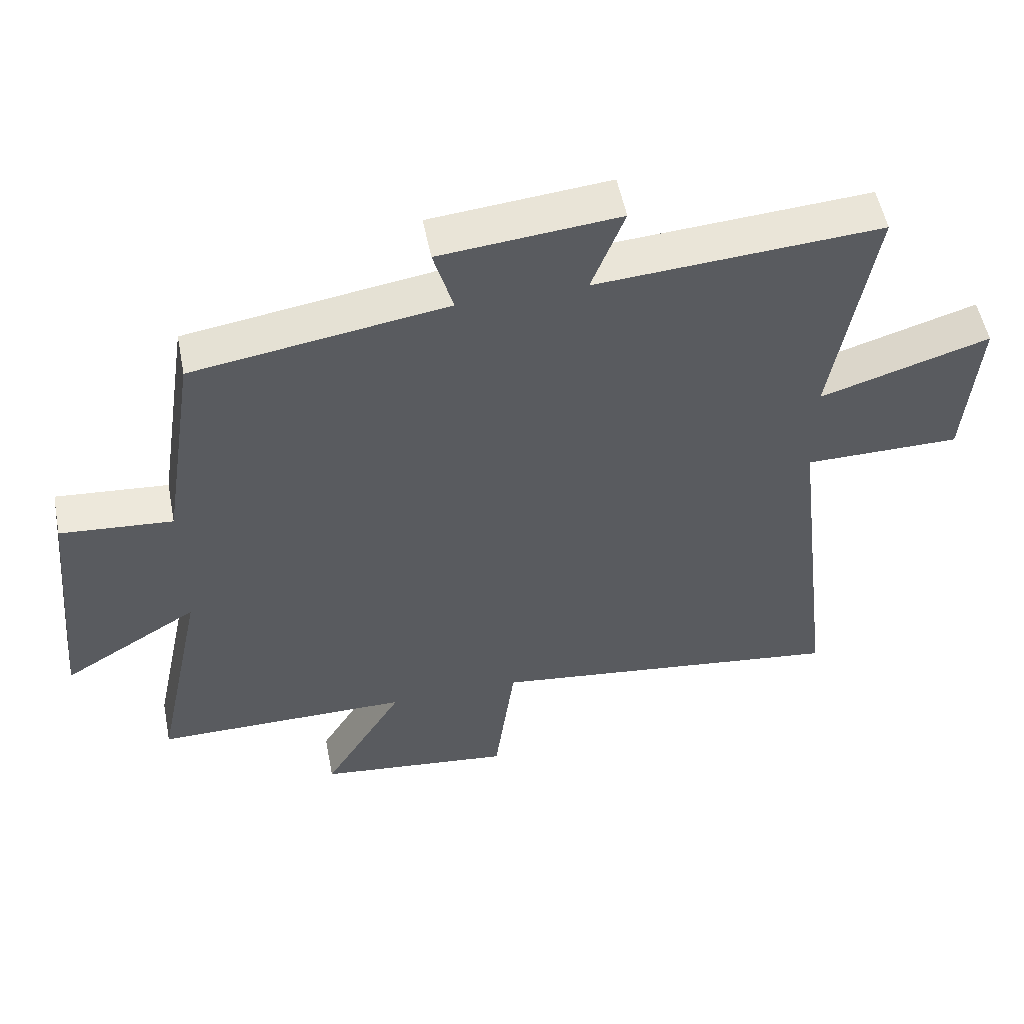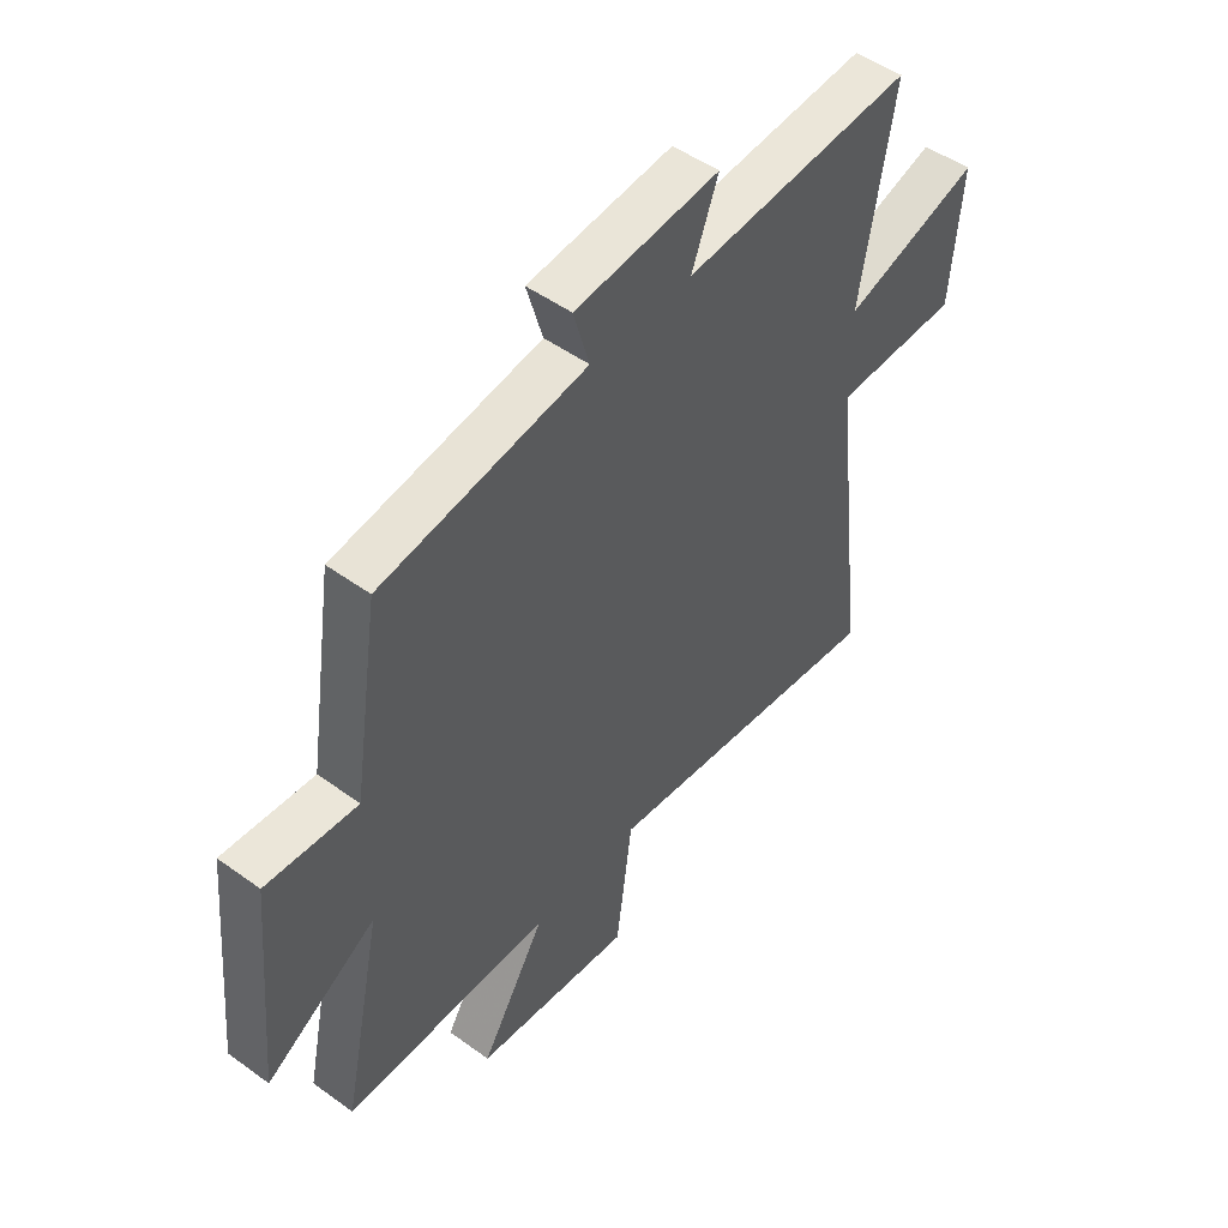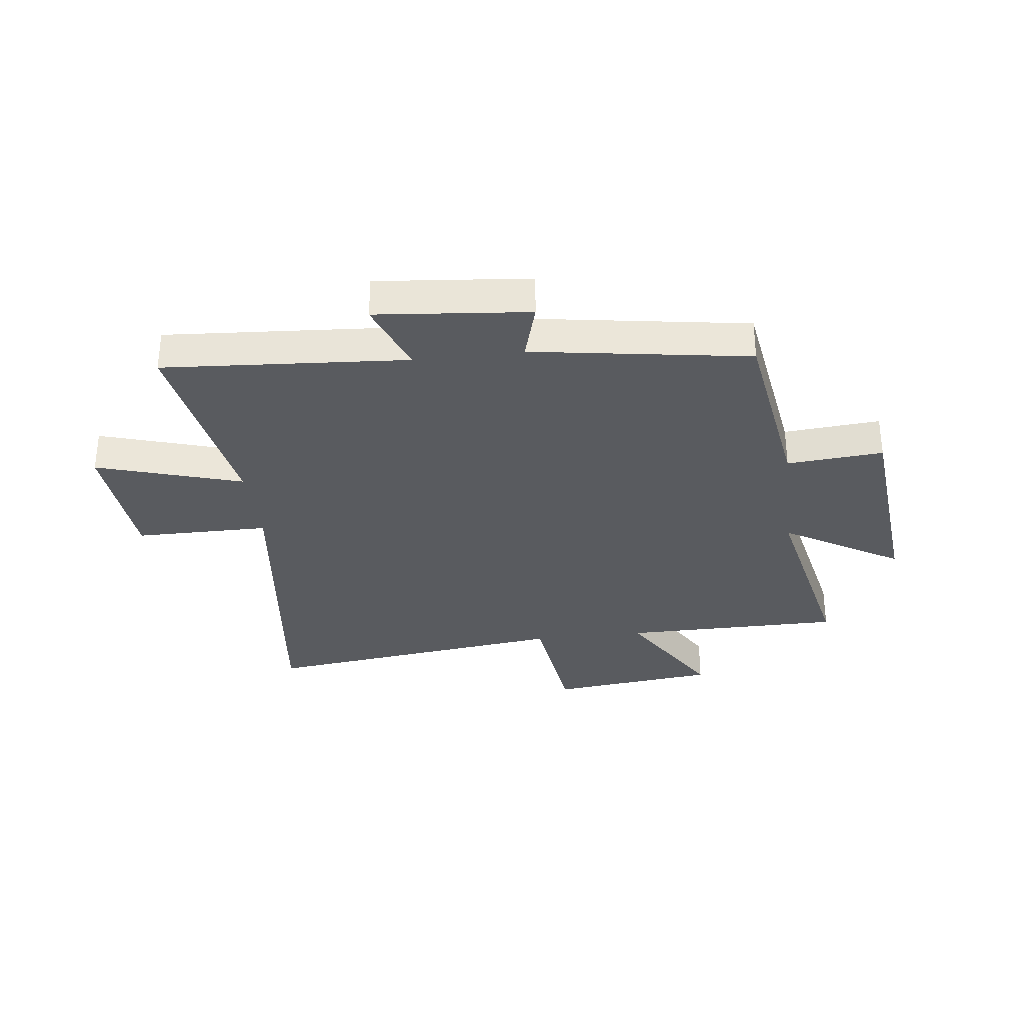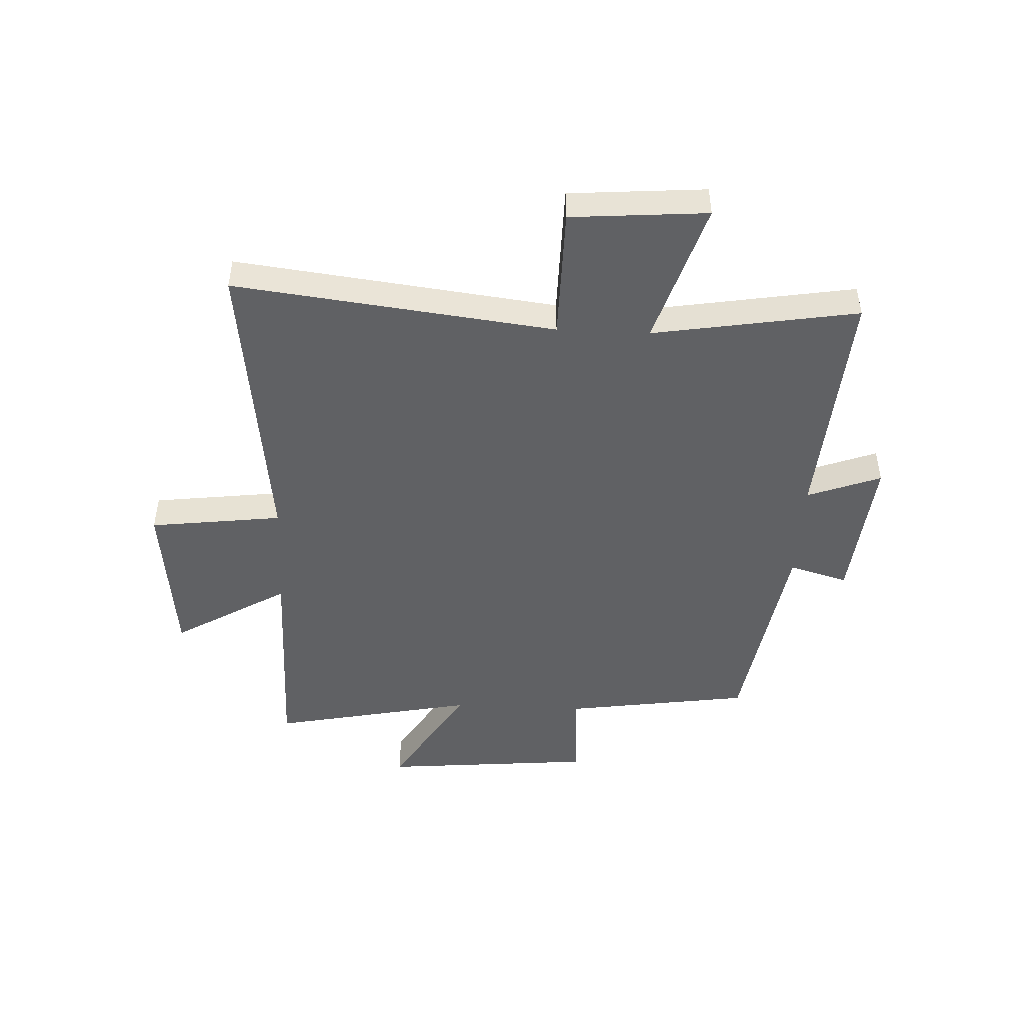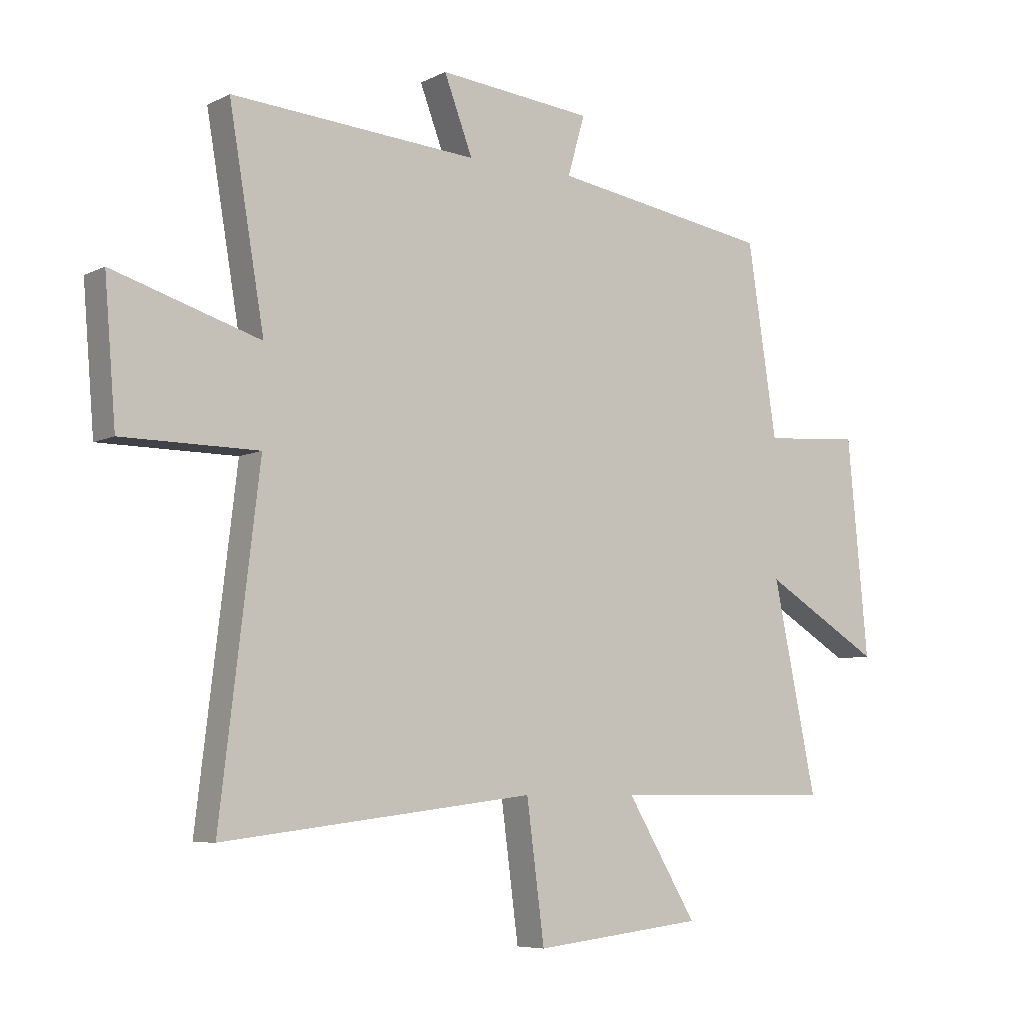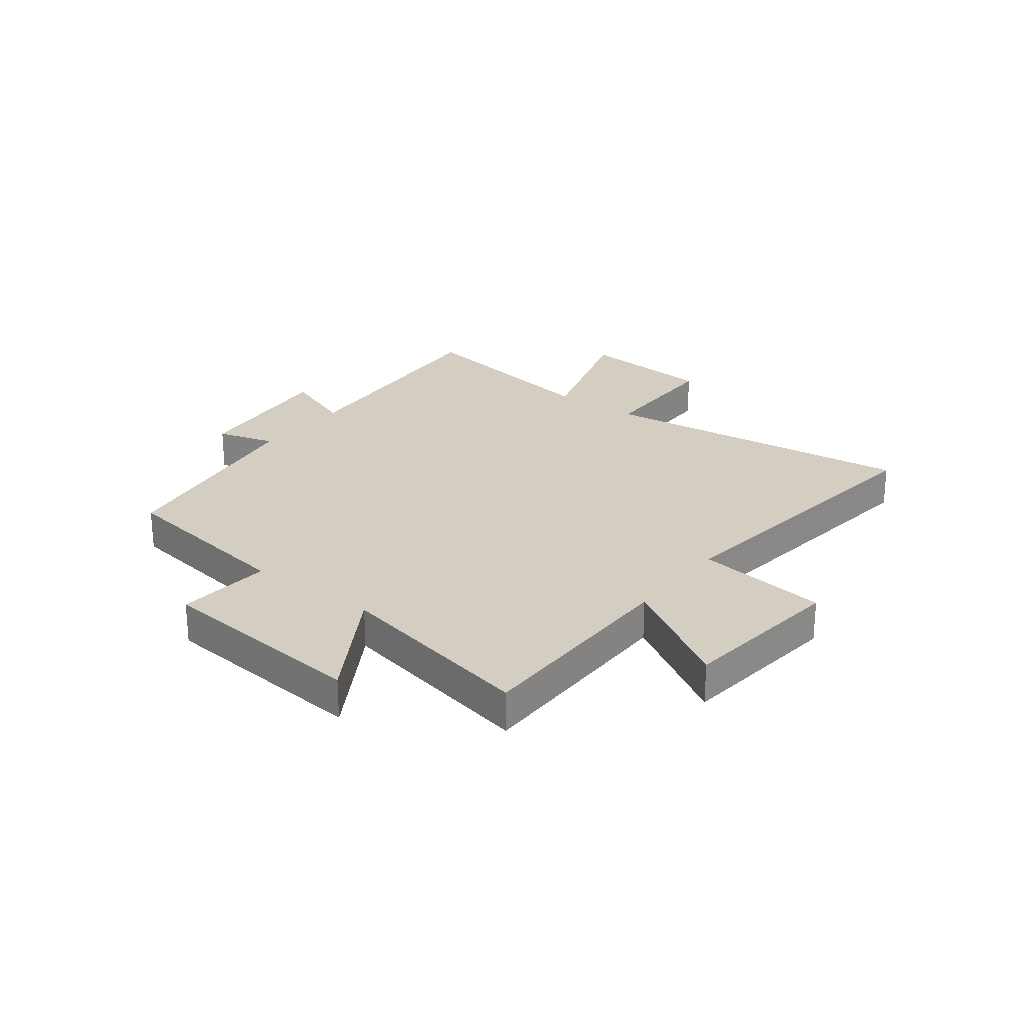
<metadata>
{"format":"obj","ext":"obj","renderer":"f3d","projection":"perspective","resolution":1024,"background":"white","views":[{"elev":53.4,"azim":168.9,"up":"+Z"},{"elev":49.5,"azim":128.7,"up":"+Z"},{"elev":-32.3,"azim":6.9,"up":"+Y"},{"elev":-46.8,"azim":-92.8,"up":"+Y"},{"elev":-6.7,"azim":-35.3,"up":"+Z"},{"elev":25.1,"azim":127.3,"up":"+Y"}]}
</metadata>
<code>
v -0.562 0.07 0.53
v -0.129 0.07 0.5
v -0.179 0.07 0.631
v 0.093 0.07 0.605
v 0.063 0.07 0.5
v 0.449 0.07 0.44
v 0.5 0.07 0.106
v 0.671 0.07 0.12
v 0.707 0.07 -0.26
v 0.5 0.07 -0.136
v 0.576 0.07 -0.499
v 0.185 0.07 -0.5
v 0.308 0.07 -0.703
v 0.01 0.07 -0.737
v -0.021 0.07 -0.5
v -0.568 0.07 -0.568
v -0.5 0.07 0.002
v -0.738 0.07 0.003
v -0.758 0.07 0.245
v -0.5 0.07 0.166
v -0.562 0 0.53
v -0.129 0 0.5
v -0.179 0 0.631
v 0.093 0 0.605
v 0.063 0 0.5
v 0.449 0 0.44
v 0.5 0 0.106
v 0.671 0 0.12
v 0.707 0 -0.26
v 0.5 0 -0.136
v 0.576 0 -0.499
v 0.185 0 -0.5
v 0.308 0 -0.703
v 0.01 0 -0.737
v -0.021 0 -0.5
v -0.568 0 -0.568
v -0.5 0 0.002
v -0.738 0 0.003
v -0.758 0 0.245
v -0.5 0 0.166
f 17 18 19 20
f 15 16 17
f 15 17 20
f 12 13 14 15
f 20 1 2
f 15 20 2
f 12 15 2
f 11 12 2
f 10 11 2
f 7 8 9 10
f 7 10 2
f 6 7 2
f 5 6 2
f 2 3 4 5
f 40 39 38 37
f 37 36 35
f 40 37 35
f 35 34 33 32
f 22 21 40
f 22 40 35
f 22 35 32
f 22 32 31
f 22 31 30
f 30 29 28 27
f 22 30 27
f 22 27 26
f 22 26 25
f 25 24 23 22
f 1 21 22 2
f 2 22 23 3
f 3 23 24 4
f 4 24 25 5
f 5 25 26 6
f 6 26 27 7
f 7 27 28 8
f 8 28 29 9
f 9 29 30 10
f 10 30 31 11
f 11 31 32 12
f 12 32 33 13
f 13 33 34 14
f 14 34 35 15
f 15 35 36 16
f 16 36 37 17
f 17 37 38 18
f 18 38 39 19
f 19 39 40 20
f 20 40 21 1

</code>
